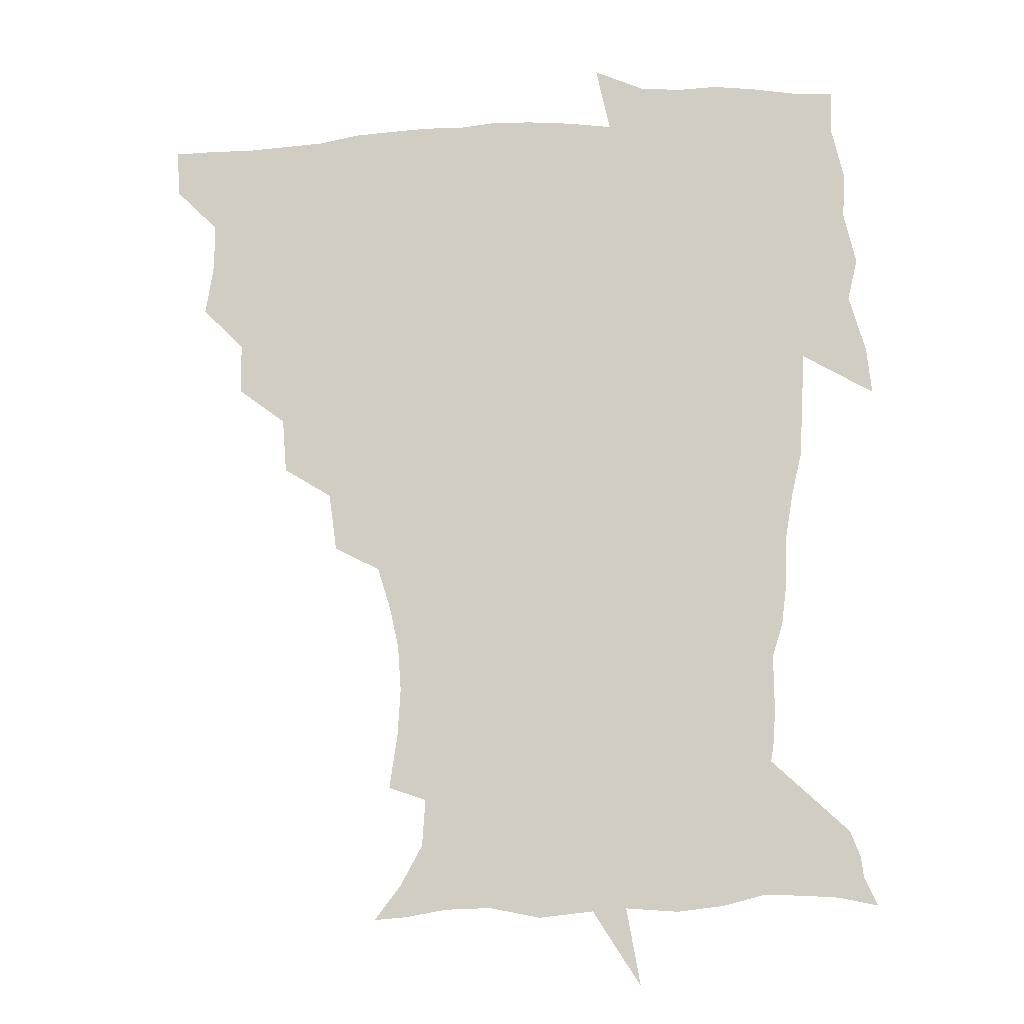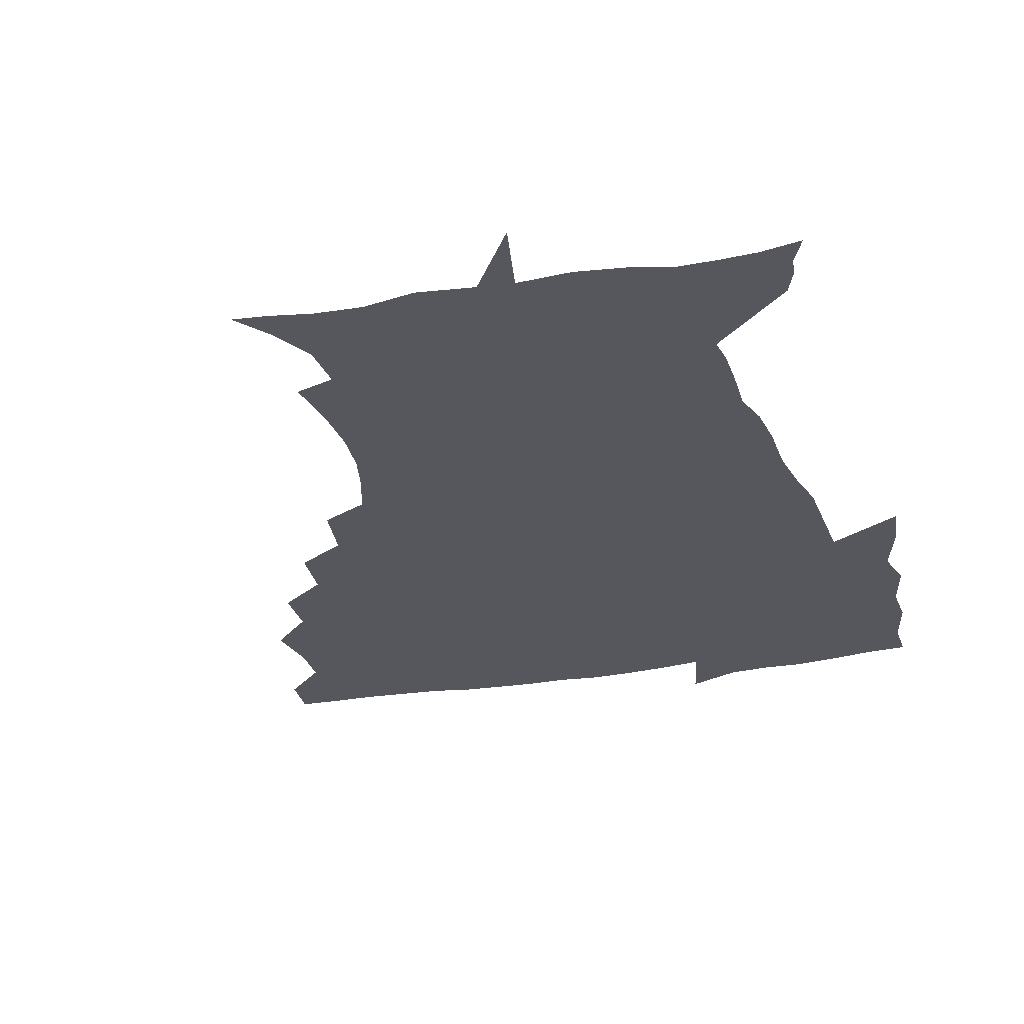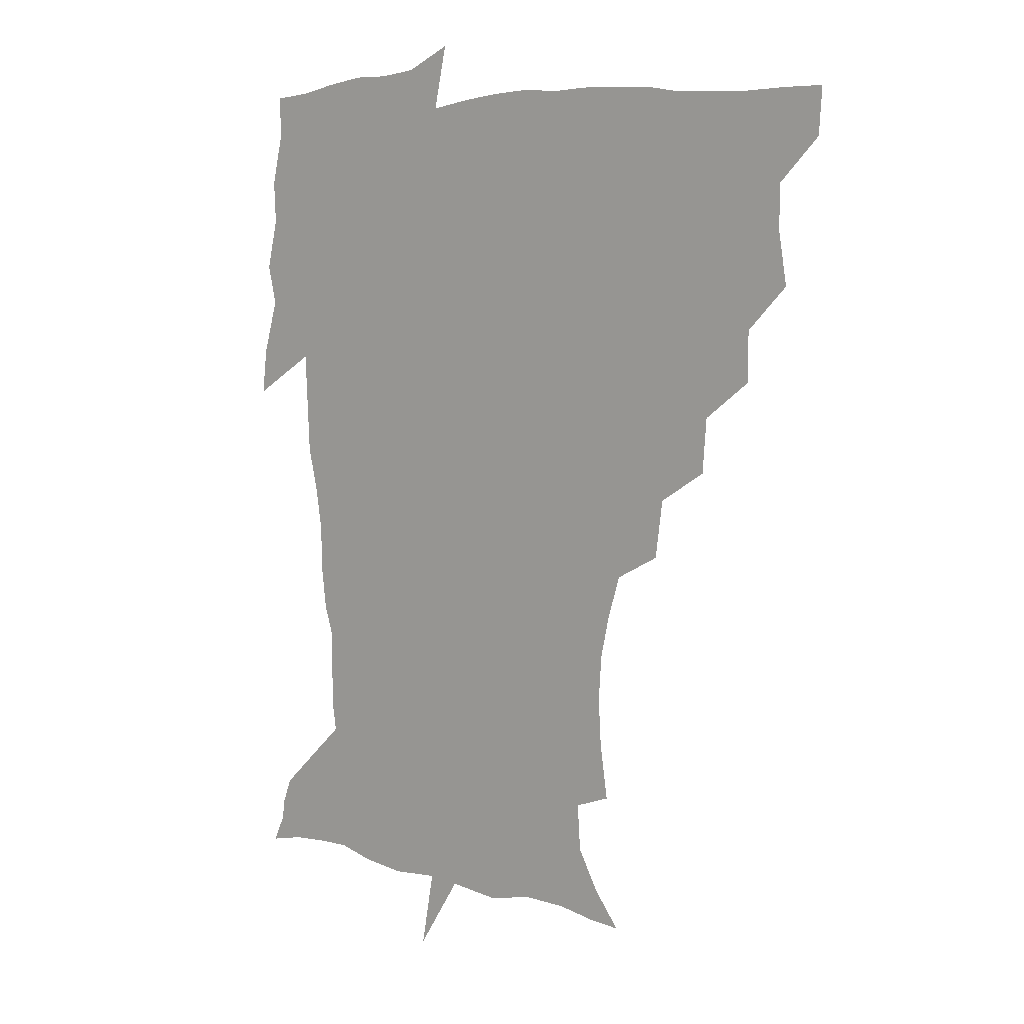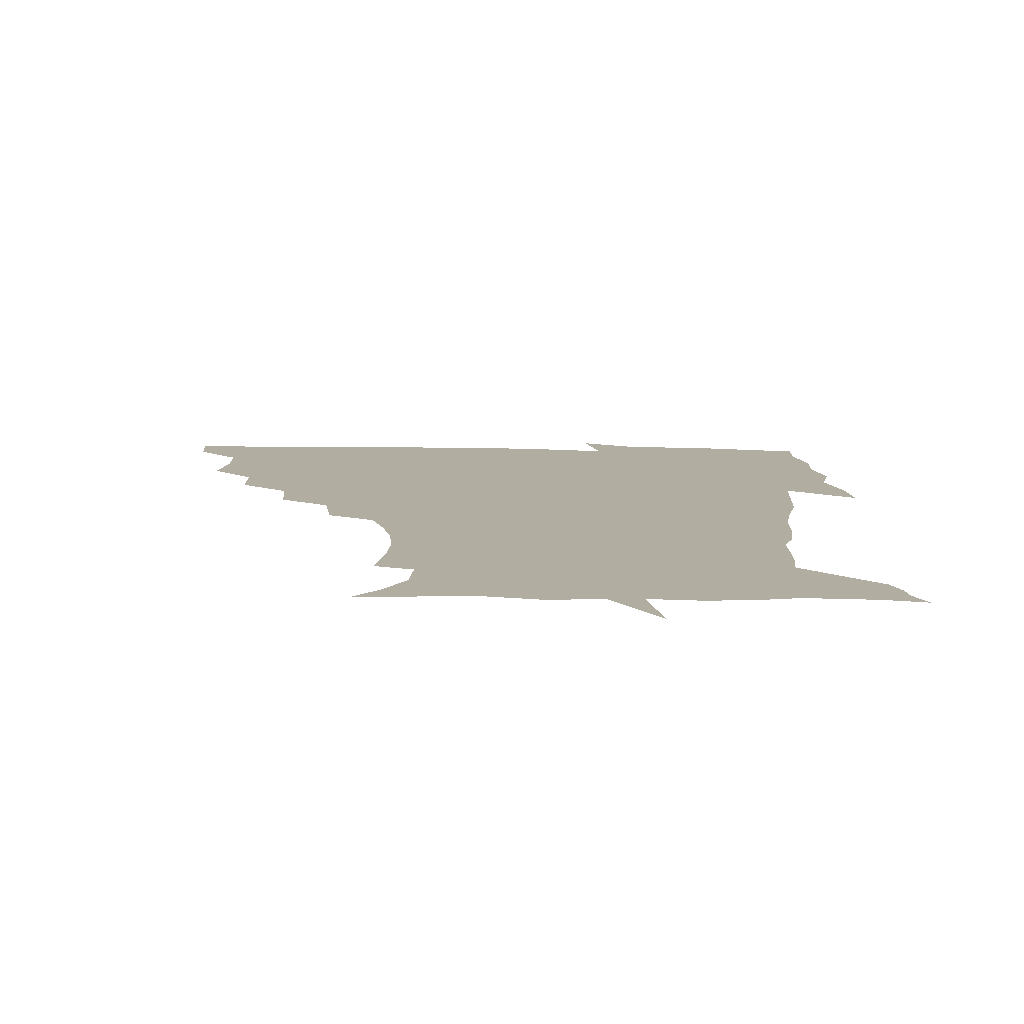
<metadata>
{"format":"obj","ext":"obj","renderer":"f3d","projection":"perspective","resolution":1024,"background":"white","views":[{"elev":-12.5,"azim":9.2,"up":"+Y"},{"elev":-27.5,"azim":15.4,"up":"+Z"},{"elev":6.0,"azim":-139.3,"up":"+Y"},{"elev":-79.6,"azim":-0.8,"up":"+Y"}]}
</metadata>
<code>
v 452.1 449.4 0
v 450.9 466.5 0
v 464.8 398 0
v 468 417.8 0
v 467.6 434 0
v 467.5 449.2 0
v 466.1 466.6 0
v 480.6 363.8 0
v 480.3 382.5 0
v 484.3 403.8 0
v 483.8 419.5 0
v 483.1 435 0
v 482.3 450.5 0
v 481.8 466.2 0
v 499.8 330.6 0
v 498.3 350.6 0
v 500 372.6 0
v 501 390.8 0
v 500.4 406.1 0
v 499.7 420.8 0
v 499.2 435.4 0
v 498.7 449.8 0
v 496.9 466.9 0
v 520.8 298.1 0
v 517.9 319.4 0
v 517.2 341.8 0
v 515.5 358.5 0
v 516.8 378.1 0
v 515.2 391.7 0
v 515.1 407 0
v 514.5 421.6 0
v 513.8 435.9 0
v 513 450.5 0
v 511.9 467.5 0
v 543.3 204.2 0
v 546.3 224.5 0
v 547.3 241.9 0
v 546.1 258.5 0
v 542.7 273.8 0
v 537.9 289.3 0
v 534.6 309.7 0
v 532.7 328.3 0
v 532.2 347.6 0
v 531.1 362.9 0
v 530.9 378.8 0
v 530.4 393.5 0
v 529.7 407.7 0
v 529.2 422.1 0
v 528.4 436.6 0
v 527.6 451.7 0
v 526.6 470 0
v 538.3 154.5 0
v 548.1 167.3 0
v 556.2 182.1 0
v 557.4 199.3 0
v 557.6 217.7 0
v 558.4 235 0
v 557.6 250.8 0
v 555.7 265.4 0
v 552.8 280.2 0
v 550 297.9 0
v 547.8 315.3 0
v 546.8 333.4 0
v 545.9 348.6 0
v 545.5 364.9 0
v 546 381.3 0
v 544.9 394.4 0
v 545.5 409 0
v 544.1 422.6 0
v 543.6 436.7 0
v 542.2 452.7 0
v 541 470.6 0
v 550.4 155.5 0
v 563.5 173.9 0
v 567.5 189.6 0
v 569.4 208.6 0
v 568.7 222.4 0
v 569.5 242 0
v 568.6 257.8 0
v 567.4 274.4 0
v 564.4 285.7 0
v 562.6 303.1 0
v 561.3 320 0
v 560.4 334.4 0
v 560.5 352.6 0
v 559.7 366.7 0
v 559.7 381.7 0
v 558.7 394.4 0
v 559.4 409.3 0
v 558.7 422.8 0
v 558.2 436.8 0
v 557.2 452.1 0
v 555.2 471.1 0
v 565.4 158.1 0
v 576.6 177.1 0
v 580.5 196.5 0
v 581 213 0
v 581 229.7 0
v 580.8 245.7 0
v 580 261.6 0
v 578.8 277 0
v 576.9 290.8 0
v 575.5 306.9 0
v 574.4 319.5 0
v 574.4 338.1 0
v 574 353.3 0
v 573.4 366.8 0
v 573.6 382.3 0
v 573.8 396.1 0
v 573.5 409.6 0
v 572.7 423.4 0
v 572.6 437 0
v 572 451.1 0
v 569.6 470.6 0
v 582.4 158.7 0
v 590.9 180.5 0
v 592.5 197.7 0
v 592.8 214.3 0
v 592.5 229.1 0
v 591.7 247.1 0
v 591.4 262.4 0
v 590.9 279.4 0
v 589.5 292.8 0
v 588.3 307 0
v 587.9 322.3 0
v 587.8 340.2 0
v 587.7 355 0
v 587.6 368.3 0
v 587.5 381.8 0
v 587.8 396.5 0
v 587.6 409.9 0
v 587.8 423.5 0
v 587.4 437 0
v 586 452.3 0
v 583.6 471.8 0
v 601 154.9 0
v 604.4 179.8 0
v 605 199.9 0
v 604.9 215.9 0
v 604.6 232.6 0
v 604 245.4 0
v 602.9 262.5 0
v 602.9 281.1 0
v 602.1 294.5 0
v 601.5 308.7 0
v 601.4 325.1 0
v 601.3 340.4 0
v 601.2 353.7 0
v 601.4 368.5 0
v 601.7 383.3 0
v 601.8 396.9 0
v 601.9 410.3 0
v 602.1 423.8 0
v 601.5 437.9 0
v 600.3 453.5 0
v 598.3 471 0
v 621.2 157.2 0
v 618.1 182.9 0
v 617.3 201.1 0
v 616.9 219.1 0
v 616.6 233.5 0
v 616.3 248 0
v 615.5 261.5 0
v 614.7 281.2 0
v 614.6 295.7 0
v 614.7 310.4 0
v 614.4 325.6 0
v 614.5 341.2 0
v 614.7 354 0
v 615.1 370.5 0
v 615.2 383.4 0
v 615.7 398 0
v 616 410.7 0
v 616.5 423.9 0
v 616.1 438.1 0
v 615.3 453.2 0
v 613.7 469.5 0
v 638.8 129.9 0
v 633.7 158.2 0
v 631.8 180.8 0
v 629.8 201 0
v 628.6 218.3 0
v 628.2 234.8 0
v 628.2 249.7 0
v 627.8 263.3 0
v 626.9 281.4 0
v 627.1 295.3 0
v 627.2 312.2 0
v 627.7 325.6 0
v 627.8 340.1 0
v 628.1 355.2 0
v 628.1 370.8 0
v 628.8 383.3 0
v 629.2 397.1 0
v 629.7 410.7 0
v 630.1 424.1 0
v 631.1 437.5 0
v 631.5 451.1 0
v 630.4 466.9 0
v 625.2 490.7 0
v 652.9 156.8 0
v 645.5 181.9 0
v 642.5 200.1 0
v 640.9 216.5 0
v 639.8 233.1 0
v 639.6 249.5 0
v 639.7 263.6 0
v 639.2 280.5 0
v 640 294 0
v 640.4 309 0
v 640.9 323.5 0
v 641.5 338 0
v 641.3 354.9 0
v 641.6 369.4 0
v 642.2 382.9 0
v 643 395.7 0
v 643.2 410.7 0
v 643.9 423.6 0
v 644.9 437.7 0
v 645.2 451.1 0
v 645 465.6 0
v 643.3 482.5 0
v 670.1 158.9 0
v 660.4 180.3 0
v 655.7 198.1 0
v 652.5 215.8 0
v 651.6 230.3 0
v 650.9 247.4 0
v 651.4 261.9 0
v 652 276.3 0
v 652.6 291.4 0
v 653.5 305.9 0
v 654.4 320.4 0
v 655.1 335.3 0
v 654.8 352.7 0
v 655 368.1 0
v 655.7 382.1 0
v 656.2 397.3 0
v 656.7 410.7 0
v 657.5 424.4 0
v 658.2 437.6 0
v 658.9 450.9 0
v 659.3 464.9 0
v 658.3 480.9 0
v 684.4 162.6 0
v 674.3 179.8 0
v 669.5 195.3 0
v 665.1 211.8 0
v 662.9 227.4 0
v 662.6 243 0
v 663.4 257 0
v 664.2 271.6 0
v 665.3 286.5 0
v 666.2 302 0
v 666.5 319.3 0
v 668 333.7 0
v 669.6 348.3 0
v 669.3 365.1 0
v 668.8 382.1 0
v 669.2 396.4 0
v 669.9 410 0
v 670.4 424.3 0
v 671.4 437.3 0
v 672.4 450.6 0
v 673.4 464 0
v 672.8 481.2 0
v 698.7 162.3 0
v 688.7 177.7 0
v 685.4 189.5 0
v 677.9 207.6 0
v 675 221.1 0
v 675 235.3 0
v 674.8 251.1 0
v 675.8 265.6 0
v 678.6 278.4 0
v 678.8 296 0
v 680.6 311.2 0
v 682.9 326.1 0
v 684.2 342.6 0
v 683.8 361.1 0
v 682.9 379.1 0
v 683.4 393.5 0
v 682.8 409.1 0
v 683.7 422.7 0
v 684.1 437 0
v 685.6 449.8 0
v 687.1 463.1 0
v 688.1 479.1 0
v 711.7 161.5 0
v 704.2 174 0
v 700.4 184.7 0
v 696.8 195.8 0
v 688.5 211.8 0
v 689.9 220.9 0
v 690.3 234.8 0
v 690.1 251.3 0
v 693.9 263.3 0
v 695.8 278.8 0
v 696.3 297 0
v 699 313.2 0
v 702.7 329 0
v 703.7 348.2 0
v 704.7 367.9 0
v 700.5 387.2 0
v 698.8 403.9 0
v 696.9 420.7 0
v 697.5 434.8 0
v 698.2 448.7 0
v 701 461.9 0
v 703.5 476.3 0
v 726.1 158.5 0
v 721.3 168.8 0
v 720.4 176.1 0
v 716.8 185.5 0
v 730.6 352.5 0
v 728.6 369.6 0
v 722.6 390.4 0
v 726.2 405.2 0
v 721.7 424.2 0
v 722.6 440.3 0
v 718.2 459.2 0
v 718.4 475.2 0
v 721 496 0
f 5 6 1
f 1 6 2
f 6 7 2
f 9 10 3
f 3 10 4
f 10 11 4
f 4 11 5
f 11 12 5
f 5 12 6
f 12 13 6
f 6 13 7
f 13 14 7
f 16 17 8
f 8 17 9
f 17 18 9
f 9 18 10
f 18 19 10
f 10 19 11
f 19 20 11
f 11 20 12
f 20 21 12
f 12 21 13
f 21 22 13
f 13 22 14
f 22 23 14
f 25 26 15
f 15 26 16
f 26 27 16
f 16 27 17
f 27 28 17
f 17 28 18
f 28 29 18
f 18 29 19
f 29 30 19
f 19 30 20
f 30 31 20
f 20 31 21
f 31 32 21
f 21 32 22
f 32 33 22
f 22 33 23
f 33 34 23
f 40 41 24
f 24 41 25
f 41 42 25
f 25 42 26
f 42 43 26
f 26 43 27
f 43 44 27
f 27 44 28
f 44 45 28
f 28 45 29
f 45 46 29
f 29 46 30
f 46 47 30
f 30 47 31
f 47 48 31
f 31 48 32
f 48 49 32
f 32 49 33
f 49 50 33
f 33 50 34
f 50 51 34
f 55 56 35
f 35 56 36
f 56 57 36
f 36 57 37
f 57 58 37
f 37 58 38
f 58 59 38
f 38 59 39
f 59 60 39
f 39 60 40
f 60 61 40
f 40 61 41
f 61 62 41
f 41 62 42
f 62 63 42
f 42 63 43
f 63 64 43
f 43 64 44
f 64 65 44
f 44 65 45
f 65 66 45
f 45 66 46
f 66 67 46
f 46 67 47
f 67 68 47
f 47 68 48
f 68 69 48
f 48 69 49
f 69 70 49
f 49 70 50
f 70 71 50
f 50 71 51
f 71 72 51
f 52 73 53
f 73 74 53
f 53 74 54
f 74 75 54
f 54 75 55
f 75 76 55
f 55 76 56
f 76 77 56
f 56 77 57
f 77 78 57
f 57 78 58
f 78 79 58
f 58 79 59
f 79 80 59
f 59 80 60
f 80 81 60
f 60 81 61
f 81 82 61
f 61 82 62
f 82 83 62
f 62 83 63
f 83 84 63
f 63 84 64
f 84 85 64
f 64 85 65
f 85 86 65
f 65 86 66
f 86 87 66
f 66 87 67
f 87 88 67
f 67 88 68
f 88 89 68
f 68 89 69
f 89 90 69
f 69 90 70
f 90 91 70
f 70 91 71
f 91 92 71
f 71 92 72
f 92 93 72
f 73 94 74
f 94 95 74
f 74 95 75
f 95 96 75
f 75 96 76
f 96 97 76
f 76 97 77
f 97 98 77
f 77 98 78
f 98 99 78
f 78 99 79
f 99 100 79
f 79 100 80
f 100 101 80
f 80 101 81
f 101 102 81
f 81 102 82
f 102 103 82
f 82 103 83
f 103 104 83
f 83 104 84
f 104 105 84
f 84 105 85
f 105 106 85
f 85 106 86
f 106 107 86
f 86 107 87
f 107 108 87
f 87 108 88
f 108 109 88
f 88 109 89
f 109 110 89
f 89 110 90
f 110 111 90
f 90 111 91
f 111 112 91
f 91 112 92
f 112 113 92
f 92 113 93
f 113 114 93
f 94 115 95
f 115 116 95
f 95 116 96
f 116 117 96
f 96 117 97
f 117 118 97
f 97 118 98
f 118 119 98
f 98 119 99
f 119 120 99
f 99 120 100
f 120 121 100
f 100 121 101
f 121 122 101
f 101 122 102
f 122 123 102
f 102 123 103
f 123 124 103
f 103 124 104
f 124 125 104
f 104 125 105
f 125 126 105
f 105 126 106
f 126 127 106
f 106 127 107
f 127 128 107
f 107 128 108
f 128 129 108
f 108 129 109
f 129 130 109
f 109 130 110
f 130 131 110
f 110 131 111
f 131 132 111
f 111 132 112
f 132 133 112
f 112 133 113
f 133 134 113
f 113 134 114
f 134 135 114
f 115 136 116
f 136 137 116
f 116 137 117
f 137 138 117
f 117 138 118
f 138 139 118
f 118 139 119
f 139 140 119
f 119 140 120
f 140 141 120
f 120 141 121
f 141 142 121
f 121 142 122
f 142 143 122
f 122 143 123
f 143 144 123
f 123 144 124
f 144 145 124
f 124 145 125
f 145 146 125
f 125 146 126
f 146 147 126
f 126 147 127
f 147 148 127
f 127 148 128
f 148 149 128
f 128 149 129
f 149 150 129
f 129 150 130
f 150 151 130
f 130 151 131
f 151 152 131
f 131 152 132
f 152 153 132
f 132 153 133
f 153 154 133
f 133 154 134
f 154 155 134
f 134 155 135
f 155 156 135
f 136 157 137
f 157 158 137
f 137 158 138
f 158 159 138
f 138 159 139
f 159 160 139
f 139 160 140
f 160 161 140
f 140 161 141
f 161 162 141
f 141 162 142
f 162 163 142
f 142 163 143
f 163 164 143
f 143 164 144
f 164 165 144
f 144 165 145
f 165 166 145
f 145 166 146
f 166 167 146
f 146 167 147
f 167 168 147
f 147 168 148
f 168 169 148
f 148 169 149
f 169 170 149
f 149 170 150
f 170 171 150
f 150 171 151
f 171 172 151
f 151 172 152
f 172 173 152
f 152 173 153
f 173 174 153
f 153 174 154
f 174 175 154
f 154 175 155
f 175 176 155
f 155 176 156
f 176 177 156
f 178 179 157
f 157 179 158
f 179 180 158
f 158 180 159
f 180 181 159
f 159 181 160
f 181 182 160
f 160 182 161
f 182 183 161
f 161 183 162
f 183 184 162
f 162 184 163
f 184 185 163
f 163 185 164
f 185 186 164
f 164 186 165
f 186 187 165
f 165 187 166
f 187 188 166
f 166 188 167
f 188 189 167
f 167 189 168
f 189 190 168
f 168 190 169
f 190 191 169
f 169 191 170
f 191 192 170
f 170 192 171
f 192 193 171
f 171 193 172
f 193 194 172
f 172 194 173
f 194 195 173
f 173 195 174
f 195 196 174
f 174 196 175
f 196 197 175
f 175 197 176
f 197 198 176
f 176 198 177
f 198 199 177
f 179 201 180
f 201 202 180
f 180 202 181
f 202 203 181
f 181 203 182
f 203 204 182
f 182 204 183
f 204 205 183
f 183 205 184
f 205 206 184
f 184 206 185
f 206 207 185
f 185 207 186
f 207 208 186
f 186 208 187
f 208 209 187
f 187 209 188
f 209 210 188
f 188 210 189
f 210 211 189
f 189 211 190
f 211 212 190
f 190 212 191
f 212 213 191
f 191 213 192
f 213 214 192
f 192 214 193
f 214 215 193
f 193 215 194
f 215 216 194
f 194 216 195
f 216 217 195
f 195 217 196
f 217 218 196
f 196 218 197
f 218 219 197
f 197 219 198
f 219 220 198
f 198 220 199
f 220 221 199
f 199 221 200
f 221 222 200
f 201 223 202
f 223 224 202
f 202 224 203
f 224 225 203
f 203 225 204
f 225 226 204
f 204 226 205
f 226 227 205
f 205 227 206
f 227 228 206
f 206 228 207
f 228 229 207
f 207 229 208
f 229 230 208
f 208 230 209
f 230 231 209
f 209 231 210
f 231 232 210
f 210 232 211
f 232 233 211
f 211 233 212
f 233 234 212
f 212 234 213
f 234 235 213
f 213 235 214
f 235 236 214
f 214 236 215
f 236 237 215
f 215 237 216
f 237 238 216
f 216 238 217
f 238 239 217
f 217 239 218
f 239 240 218
f 218 240 219
f 240 241 219
f 219 241 220
f 241 242 220
f 220 242 221
f 242 243 221
f 221 243 222
f 243 244 222
f 223 245 224
f 245 246 224
f 224 246 225
f 246 247 225
f 225 247 226
f 247 248 226
f 226 248 227
f 248 249 227
f 227 249 228
f 249 250 228
f 228 250 229
f 250 251 229
f 229 251 230
f 251 252 230
f 230 252 231
f 252 253 231
f 231 253 232
f 253 254 232
f 232 254 233
f 254 255 233
f 233 255 234
f 255 256 234
f 234 256 235
f 256 257 235
f 235 257 236
f 257 258 236
f 236 258 237
f 258 259 237
f 237 259 238
f 259 260 238
f 238 260 239
f 260 261 239
f 239 261 240
f 261 262 240
f 240 262 241
f 262 263 241
f 241 263 242
f 263 264 242
f 242 264 243
f 264 265 243
f 243 265 244
f 265 266 244
f 245 267 246
f 267 268 246
f 246 268 247
f 268 269 247
f 247 269 248
f 269 270 248
f 248 270 249
f 270 271 249
f 249 271 250
f 271 272 250
f 250 272 251
f 272 273 251
f 251 273 252
f 273 274 252
f 252 274 253
f 274 275 253
f 253 275 254
f 275 276 254
f 254 276 255
f 276 277 255
f 255 277 256
f 277 278 256
f 256 278 257
f 278 279 257
f 257 279 258
f 279 280 258
f 258 280 259
f 280 281 259
f 259 281 260
f 281 282 260
f 260 282 261
f 282 283 261
f 261 283 262
f 283 284 262
f 262 284 263
f 284 285 263
f 263 285 264
f 285 286 264
f 264 286 265
f 286 287 265
f 265 287 266
f 287 288 266
f 267 289 268
f 289 290 268
f 268 290 269
f 290 291 269
f 269 291 270
f 291 292 270
f 270 292 271
f 292 293 271
f 271 293 272
f 293 294 272
f 272 294 273
f 294 295 273
f 273 295 274
f 295 296 274
f 274 296 275
f 296 297 275
f 275 297 276
f 297 298 276
f 276 298 277
f 298 299 277
f 277 299 278
f 299 300 278
f 278 300 279
f 300 301 279
f 279 301 280
f 301 302 280
f 280 302 281
f 302 303 281
f 281 303 282
f 303 304 282
f 282 304 283
f 304 305 283
f 283 305 284
f 305 306 284
f 284 306 285
f 306 307 285
f 285 307 286
f 307 308 286
f 286 308 287
f 308 309 287
f 287 309 288
f 309 310 288
f 289 311 290
f 311 312 290
f 290 312 291
f 312 313 291
f 291 313 292
f 313 314 292
f 292 314 293
f 303 315 304
f 315 316 304
f 304 316 305
f 316 317 305
f 305 317 306
f 317 318 306
f 306 318 307
f 318 319 307
f 307 319 308
f 319 320 308
f 308 320 309
f 320 321 309
f 309 321 310
f 321 322 310

</code>
